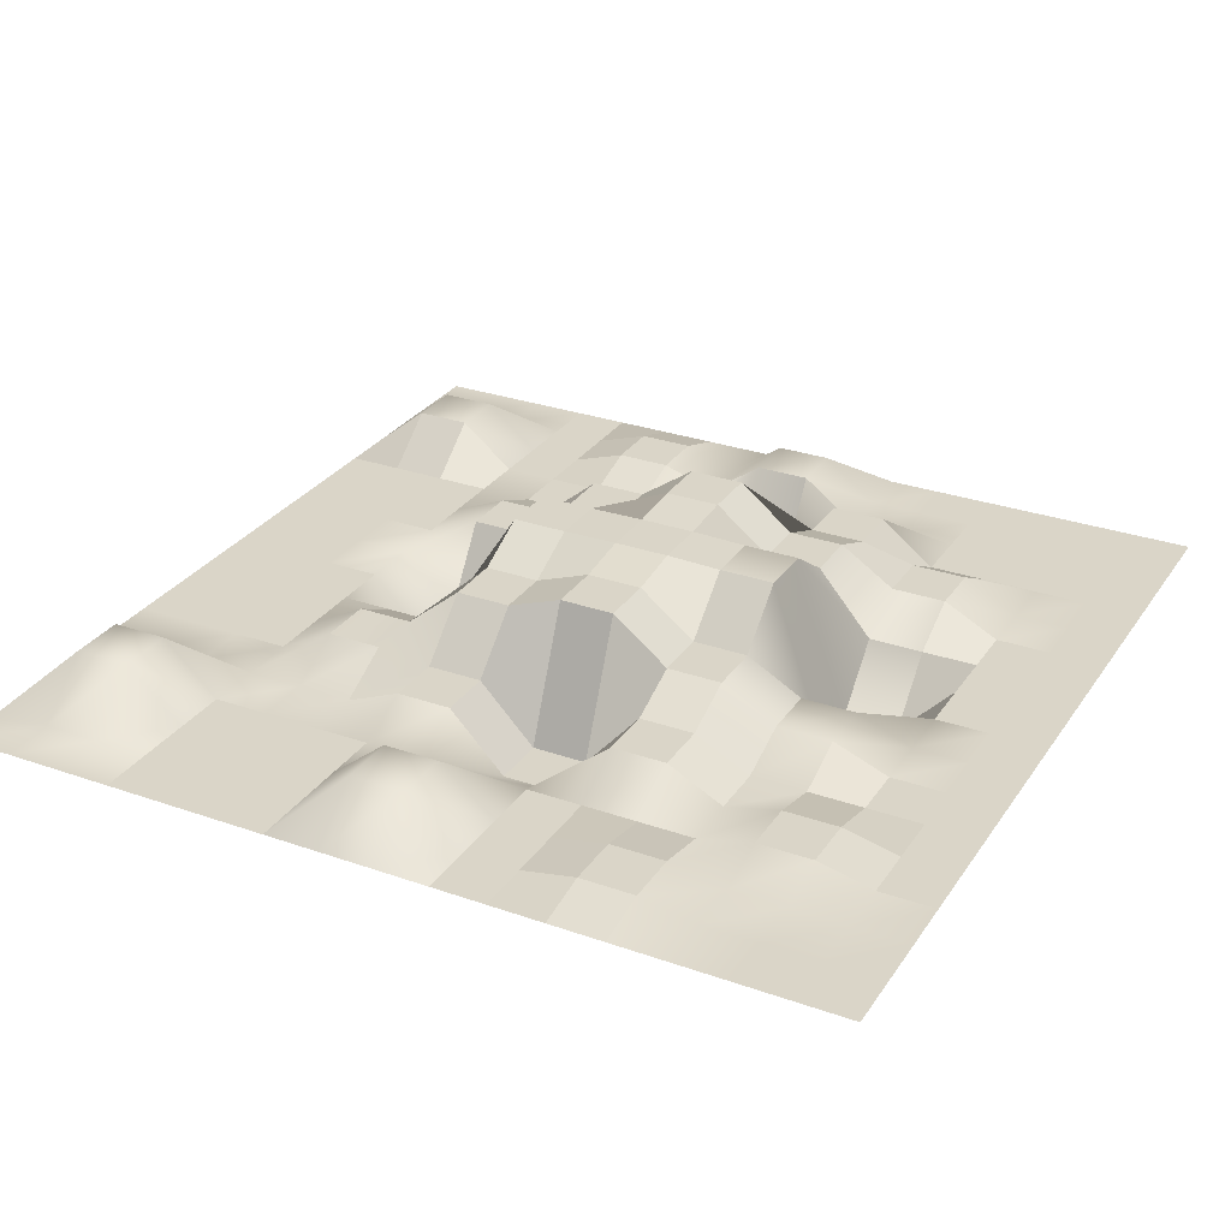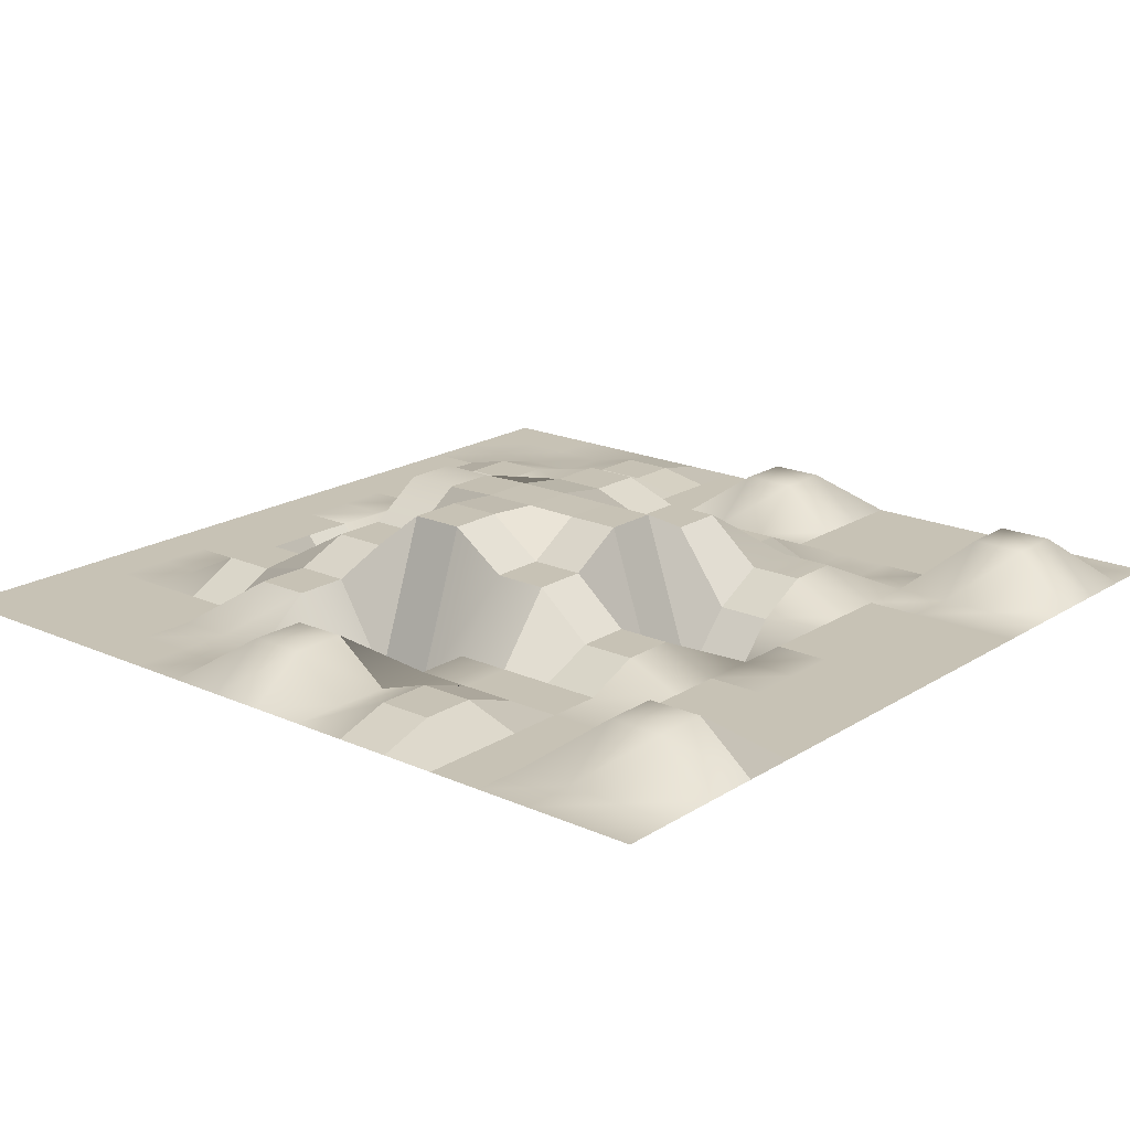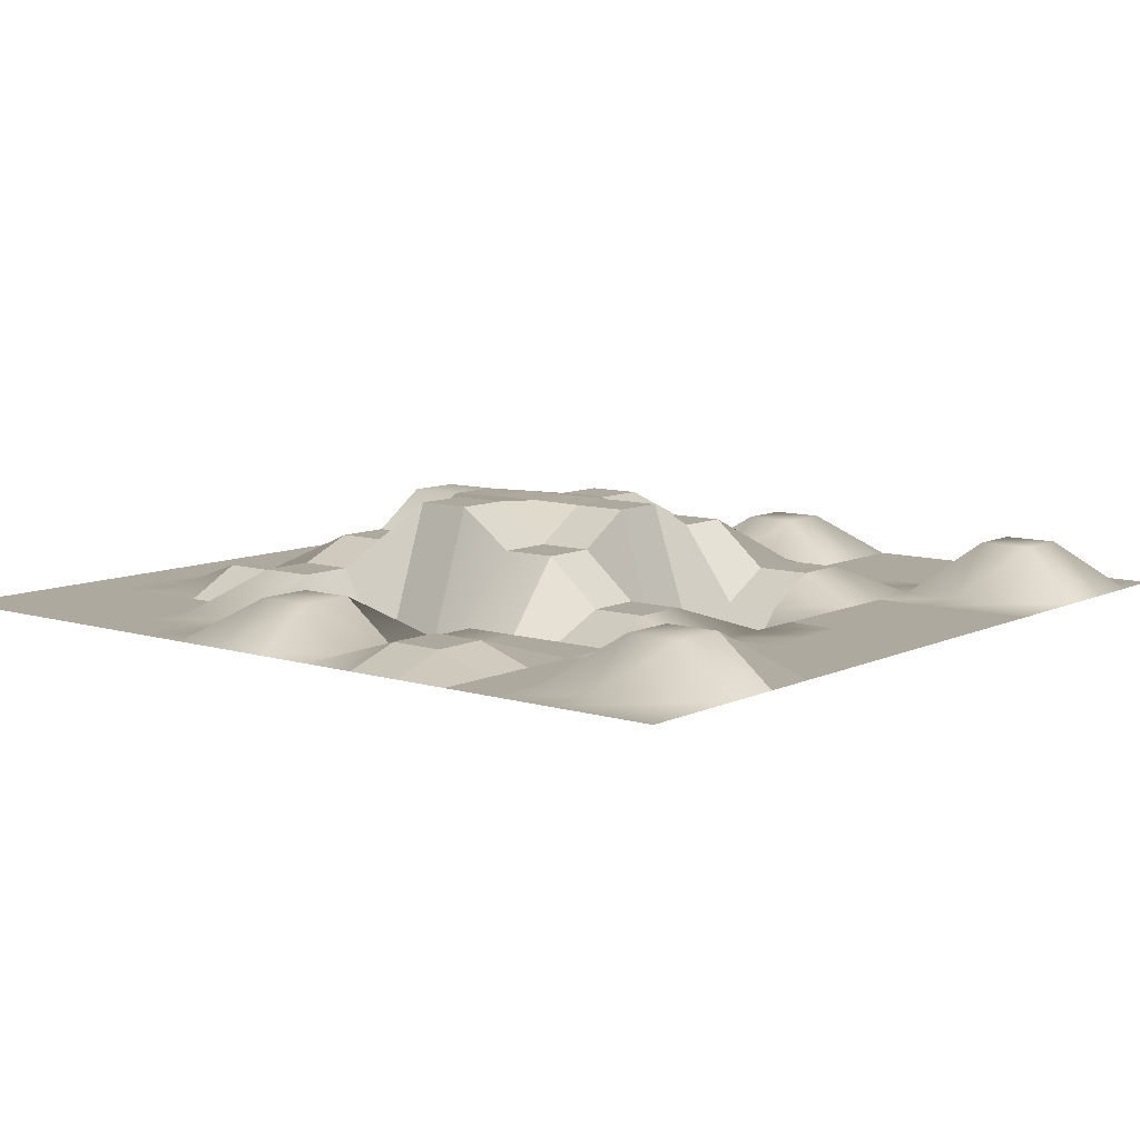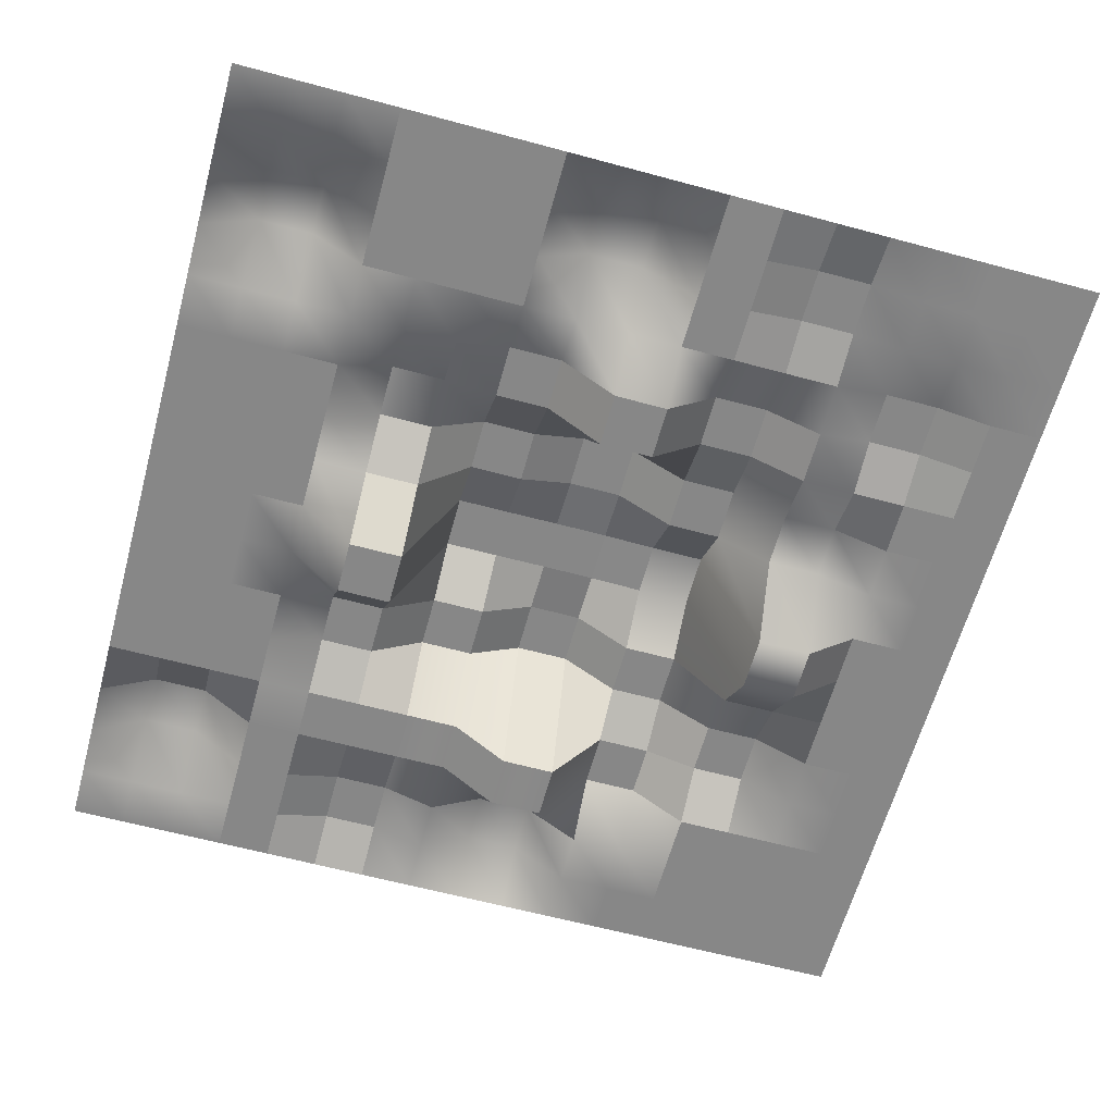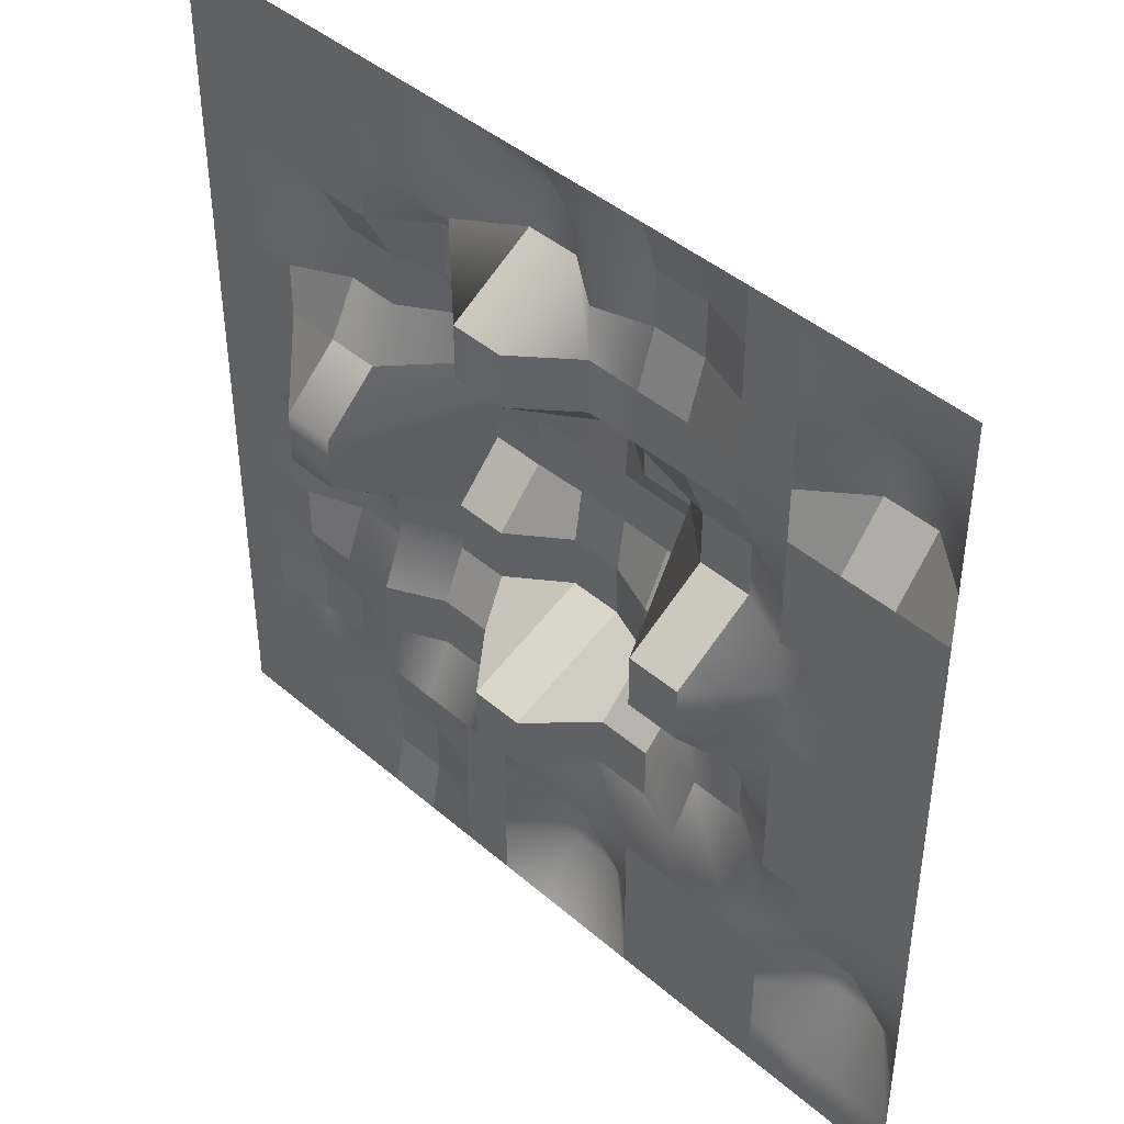
<metadata>
{"format":"obj","ext":"obj","renderer":"f3d","projection":"perspective","resolution":1024,"background":"white","views":[{"elev":29.3,"azim":-152.5,"up":"+Y"},{"elev":19.0,"azim":40.2,"up":"+Y"},{"elev":9.1,"azim":39.0,"up":"+Y"},{"elev":-62.5,"azim":164.7,"up":"+Y"},{"elev":43.0,"azim":45.6,"up":"+Z"}]}
</metadata>
<code>
o Plane
v 18.2 2.412 -16.83
v 20.7 2.412 -16.83
v 20.7 2.412 -19.33
v 18.2 2.412 -19.33
v -1.8 2.412 -16.83
v 0.6999 4.433 -16.83
v 0.6999 2.412 -19.33
v -1.8 2.412 -19.33
v -1.8 7.074 3.172
v 0.6999 7.074 3.172
v 0.6999 7.074 0.672
v -1.8 7.074 0.672
v 18.2 2.412 3.172
v 20.7 2.412 3.172
v 20.7 2.412 0.672
v 18.2 2.412 0.672
v 8.2 -0.3029 3.172
v 10.7 -0.3029 3.172
v 10.7 -0.3029 0.672
v 8.2 -0.3029 0.672
v 8.2 2.412 13.17
v 10.7 2.412 13.17
v 10.7 2.412 10.67
v 8.2 2.412 10.67
v 18.2 4.424 13.17
v 20.7 2.412 13.17
v 20.7 2.412 10.67
v 18.2 2.412 10.67
v -11.8 -0.2038 3.172
v -9.3 -0.2038 3.172
v -9.3 -0.2038 0.672
v -11.8 -0.2038 0.672
v -11.8 2.412 13.17
v -9.3 2.412 13.17
v -9.3 3.708 10.67
v -11.8 3.708 10.67
v -1.8 0.2639 13.17
v 0.6999 0.2639 13.17
v 0.6999 0.2639 10.67
v -1.8 0.2639 10.67
v -11.8 2.412 -16.83
v -9.3 2.892 -16.83
v -9.3 2.412 -19.33
v -11.8 2.412 -19.33
v -11.8 2.412 -6.828
v -9.3 2.412 -6.828
v -9.3 2.412 -9.328
v -11.8 2.999 -9.328
v -1.8 0.8351 -6.828
v 0.6999 0.8351 -6.828
v 0.6999 0.8351 -9.328
v -1.8 0.8351 -9.328
v 8.2 2.412 -16.83
v 10.7 2.412 -16.83
v 10.7 2.412 -19.33
v 8.2 2.412 -19.33
v 8.2 3.724 -6.828
v 10.7 3.724 -6.828
v 10.7 2.412 -9.328
v 8.2 2.412 -9.328
v 18.2 2.412 -6.828
v 20.7 2.412 -6.828
v 20.7 2.412 -9.328
v 18.2 2.412 -9.328
v 13.2 2.412 -6.828
v 15.7 2.412 -6.828
v 15.7 2.412 -9.328
v 13.2 2.412 -9.328
v 13.2 2.412 -1.828
v 15.7 2.412 -1.828
v 15.7 2.412 -4.328
v 13.2 2.412 -4.328
v 18.2 2.412 -1.828
v 20.7 2.412 -1.828
v 20.7 2.412 -4.328
v 18.2 2.412 -4.328
v 3.2 3.439 -6.828
v 5.7 3.439 -6.828
v 5.7 3.439 -9.328
v 3.2 3.439 -9.328
v 3.2 5.808 -1.828
v 5.7 5.808 -1.828
v 5.7 5.808 -4.328
v 3.2 5.808 -4.328
v 8.2 2.412 -1.828
v 10.7 2.412 -1.828
v 10.7 3.724 -4.328
v 8.2 3.724 -4.328
v 3.2 4.433 -16.83
v 5.7 2.412 -16.83
v 5.7 2.412 -19.33
v 3.2 2.412 -19.33
v 3.2 2.412 -11.83
v 5.7 2.412 -11.83
v 5.7 2.412 -14.33
v 3.2 4.433 -14.33
v 8.2 2.412 -11.83
v 10.7 2.412 -11.83
v 10.7 2.412 -14.33
v 8.2 2.412 -14.33
v -6.8 3.706 -6.828
v -4.3 3.706 -6.828
v -4.3 3.706 -9.328
v -6.8 3.706 -9.328
v -6.8 4.764 -1.828
v -4.3 4.764 -1.828
v -4.3 4.764 -4.328
v -6.8 4.764 -4.328
v -1.8 6.716 -1.828
v 0.6999 6.716 -1.828
v 0.6999 6.716 -4.328
v -1.8 6.716 -4.328
v -16.8 2.412 -6.828
v -14.3 2.412 -6.828
v -14.3 2.999 -9.328
v -16.8 2.412 -9.328
v -16.8 2.412 -1.828
v -14.3 2.412 -1.828
v -14.3 2.412 -4.328
v -16.8 2.412 -4.328
v -11.8 3.382 -1.828
v -9.3 3.382 -1.828
v -9.3 3.382 -4.328
v -11.8 3.382 -4.328
v -16.8 2.412 -16.83
v -14.3 2.412 -16.83
v -14.3 2.412 -19.33
v -16.8 2.412 -19.33
v -16.8 2.412 -11.83
v -14.3 2.999 -11.83
v -14.3 2.412 -14.33
v -16.8 2.412 -14.33
v -11.8 2.999 -11.83
v -9.3 2.412 -11.83
v -9.3 2.892 -14.33
v -11.8 2.412 -14.33
v -6.8 4.313 13.17
v -4.3 4.313 13.17
v -4.3 4.313 10.67
v -6.8 4.313 10.67
v -6.8 2.412 18.17
v -4.3 2.412 18.17
v -4.3 2.412 15.67
v -6.8 2.412 15.67
v -1.8 4.223 18.17
v 0.6999 4.223 18.17
v 0.6999 4.223 15.67
v -1.8 4.223 15.67
v -16.8 2.412 13.17
v -14.3 2.412 13.17
v -14.3 2.412 10.67
v -16.8 2.412 10.67
v -16.8 2.412 18.17
v -14.3 2.412 18.17
v -14.3 2.412 15.67
v -16.8 2.412 15.67
v -11.8 2.412 18.17
v -9.3 2.412 18.17
v -9.3 2.412 15.67
v -11.8 2.412 15.67
v -16.8 2.412 3.172
v -14.3 2.412 3.172
v -14.3 2.412 0.672
v -16.8 2.412 0.672
v -16.8 2.412 8.172
v -14.3 2.412 8.172
v -14.3 2.412 5.672
v -16.8 2.412 5.672
v -11.8 3.708 8.172
v -9.3 3.708 8.172
v -9.3 2.412 5.672
v -11.8 2.412 5.672
v 13.2 2.412 13.17
v 15.7 4.424 13.17
v 15.7 2.412 10.67
v 13.2 2.412 10.67
v 13.2 2.412 18.17
v 15.7 2.412 18.17
v 15.7 4.424 15.67
v 13.2 2.412 15.67
v 18.2 2.412 18.17
v 20.7 2.412 18.17
v 20.7 2.412 15.67
v 18.2 4.424 15.67
v 3.2 2.412 13.17
v 5.7 2.412 13.17
v 5.7 2.412 10.67
v 3.2 2.412 10.67
v 3.2 2.412 18.17
v 5.7 3.227 18.17
v 5.7 3.227 15.67
v 3.2 2.412 15.67
v 8.2 3.227 18.17
v 10.7 2.412 18.17
v 10.7 2.412 15.67
v 8.2 3.227 15.67
v 3.2 7.043 3.172
v 5.7 7.043 3.172
v 5.7 7.043 0.672
v 3.2 7.043 0.672
v 3.2 5.525 8.172
v 5.7 5.525 8.172
v 5.7 5.525 5.672
v 3.2 5.525 5.672
v 8.2 3.466 8.172
v 10.7 3.466 8.172
v 10.7 3.466 5.672
v 8.2 3.466 5.672
v 13.2 2.412 3.172
v 15.7 2.412 3.172
v 15.7 2.412 0.672
v 13.2 2.412 0.672
v 13.2 2.412 8.172
v 15.7 2.412 8.172
v 15.7 2.412 5.672
v 13.2 2.412 5.672
v 18.2 2.412 8.172
v 20.7 2.412 8.172
v 20.7 2.412 5.672
v 18.2 2.412 5.672
v -6.8 6.999 3.172
v -4.3 6.999 3.172
v -4.3 6.999 0.672
v -6.8 6.999 0.672
v -6.8 5.322 8.172
v -4.3 5.322 8.172
v -4.3 5.322 5.672
v -6.8 5.322 5.672
v -1.8 7.267 8.172
v 0.6999 7.267 8.172
v 0.6999 7.267 5.672
v -1.8 7.267 5.672
v -6.8 2.892 -16.83
v -4.3 2.412 -16.83
v -4.3 2.412 -19.33
v -6.8 2.412 -19.33
v -6.8 2.412 -11.83
v -4.3 2.412 -11.83
v -4.3 2.412 -14.33
v -6.8 2.892 -14.33
v -1.8 2.412 -11.83
v 0.6999 2.412 -11.83
v 0.6999 4.433 -14.33
v -1.8 2.412 -14.33
v 13.2 2.412 -16.83
v 15.7 2.412 -16.83
v 15.7 2.412 -19.33
v 13.2 2.412 -19.33
v 13.2 2.412 -11.83
v 15.7 4.751 -11.83
v 15.7 4.751 -14.33
v 13.2 2.412 -14.33
v 18.2 4.751 -11.83
v 20.7 2.412 -11.83
v 20.7 2.412 -14.33
v 18.2 4.751 -14.33
v 5.7 2.412 20.67
v 8.2 2.412 20.67
v 10.7 2.412 20.67
v 0.6999 2.412 20.67
v 3.2 2.412 20.67
v 15.7 2.412 20.67
v 18.2 2.412 20.67
v 20.7 2.412 20.67
v 13.2 2.412 20.67
v -19.3 2.412 8.172
v -19.3 2.412 5.672
v -19.3 2.412 10.67
v -19.3 2.412 3.172
v -19.3 2.412 0.672
v -14.3 2.412 20.67
v -11.8 2.412 20.67
v -9.3 2.412 20.67
v -19.3 2.412 18.17
v -19.3 2.412 15.67
v -19.3 2.412 20.67
v -16.8 2.412 20.67
v -19.3 2.412 13.17
v -4.3 2.412 20.67
v -1.8 2.412 20.67
v -6.8 2.412 20.67
v -19.3 2.412 -11.83
v -19.3 2.412 -14.33
v -19.3 2.412 -9.328
v -19.3 2.412 -16.83
v -19.3 2.412 -19.33
v -19.3 2.412 -1.828
v -19.3 2.412 -4.328
v -19.3 2.412 -6.828
f 1 2 3 4
f 5 6 7 8
f 9 10 11 12
f 13 14 15 16
f 17 18 19 20
f 21 22 23 24
f 25 26 27 28
f 29 30 31 32
f 33 34 35 36
f 37 38 39 40
f 41 42 43 44
f 45 46 47 48
f 49 50 51 52
f 53 54 55 56
f 57 58 59 60
f 61 62 63 64
f 65 66 67 68
f 69 70 71 72
f 73 74 75 76
f 77 78 79 80
f 81 82 83 84
f 85 86 87 88
f 89 90 91 92
f 93 94 95 96
f 97 98 99 100
f 101 102 103 104
f 105 106 107 108
f 109 110 111 112
f 113 114 115 116
f 117 118 119 120
f 121 122 123 124
f 125 126 127 128
f 129 130 131 132
f 133 134 135 136
f 137 138 139 140
f 141 142 143 144
f 145 146 147 148
f 149 150 151 152
f 153 154 155 156
f 157 158 159 160
f 161 162 163 164
f 165 166 167 168
f 169 170 171 172
f 173 174 175 176
f 177 178 179 180
f 181 182 183 184
f 185 186 187 188
f 189 190 191 192
f 193 194 195 196
f 197 198 199 200
f 201 202 203 204
f 205 206 207 208
f 209 210 211 212
f 213 214 215 216
f 217 218 219 220
f 221 222 223 224
f 225 226 227 228
f 229 230 231 232
f 233 234 235 236
f 237 238 239 240
f 241 242 243 244
f 245 246 247 248
f 249 250 251 252
f 253 254 255 256
f 250 253 256 251
f 67 64 253 250
f 64 63 254 253
f 98 249 252 99
f 59 68 249 98
f 68 67 250 249
f 54 245 248 55
f 99 252 245 54
f 252 251 246 245
f 238 241 244 239
f 103 52 241 238
f 52 51 242 241
f 134 237 240 135
f 47 104 237 134
f 104 103 238 237
f 42 233 236 43
f 135 240 233 42
f 240 239 234 233
f 226 229 232 227
f 139 40 229 226
f 40 39 230 229
f 170 225 228 171
f 35 140 225 170
f 140 139 226 225
f 30 221 224 31
f 171 228 221 30
f 228 227 222 221
f 214 217 220 215
f 175 28 217 214
f 28 27 218 217
f 206 213 216 207
f 23 176 213 206
f 176 175 214 213
f 18 209 212 19
f 207 216 209 18
f 216 215 210 209
f 202 205 208 203
f 187 24 205 202
f 24 23 206 205
f 230 201 204 231
f 39 188 201 230
f 188 187 202 201
f 10 197 200 11
f 231 204 197 10
f 204 203 198 197
f 190 193 196 191
f 257 258 193 190
f 258 259 194 193
f 146 189 192 147
f 260 261 189 146
f 261 257 190 189
f 38 185 188 39
f 147 192 185 38
f 192 191 186 185
f 178 181 184 179
f 262 263 181 178
f 263 264 182 181
f 194 177 180 195
f 259 265 177 194
f 265 262 178 177
f 22 173 176 23
f 195 180 173 22
f 180 179 174 173
f 166 169 172 167
f 151 36 169 166
f 36 35 170 169
f 266 165 168 267
f 268 152 165 266
f 152 151 166 165
f 269 161 164 270
f 267 168 161 269
f 168 167 162 161
f 154 157 160 155
f 271 272 157 154
f 272 273 158 157
f 274 153 156 275
f 276 277 153 274
f 277 271 154 153
f 278 149 152 268
f 275 156 149 278
f 156 155 150 149
f 142 145 148 143
f 279 280 145 142
f 280 260 146 145
f 158 141 144 159
f 273 281 141 158
f 281 279 142 141
f 34 137 140 35
f 159 144 137 34
f 144 143 138 137
f 130 133 136 131
f 115 48 133 130
f 48 47 134 133
f 282 129 132 283
f 284 116 129 282
f 116 115 130 129
f 285 125 128 286
f 283 132 125 285
f 132 131 126 125
f 118 121 124 119
f 163 32 121 118
f 32 31 122 121
f 287 117 120 288
f 270 164 117 287
f 164 163 118 117
f 289 113 116 284
f 288 120 113 289
f 120 119 114 113
f 106 109 112 107
f 223 12 109 106
f 12 11 110 109
f 122 105 108 123
f 31 224 105 122
f 224 223 106 105
f 46 101 104 47
f 123 108 101 46
f 108 107 102 101
f 94 97 100 95
f 79 60 97 94
f 60 59 98 97
f 242 93 96 243
f 51 80 93 242
f 80 79 94 93
f 6 89 92 7
f 243 96 89 6
f 96 95 90 89
f 82 85 88 83
f 199 20 85 82
f 20 19 86 85
f 110 81 84 111
f 11 200 81 110
f 200 199 82 81
f 50 77 80 51
f 111 84 77 50
f 84 83 78 77
f 70 73 76 71
f 211 16 73 70
f 16 15 74 73
f 86 69 72 87
f 19 212 69 86
f 212 211 70 69
f 58 65 68 59
f 87 72 65 58
f 72 71 66 65
f 66 61 64 67
f 71 76 61 66
f 76 75 62 61
f 78 57 60 79
f 83 88 57 78
f 88 87 58 57
f 90 53 56 91
f 95 100 53 90
f 100 99 54 53
f 102 49 52 103
f 107 112 49 102
f 112 111 50 49
f 114 45 48 115
f 119 124 45 114
f 124 123 46 45
f 126 41 44 127
f 131 136 41 126
f 136 135 42 41
f 138 37 40 139
f 143 148 37 138
f 148 147 38 37
f 150 33 36 151
f 155 160 33 150
f 160 159 34 33
f 162 29 32 163
f 167 172 29 162
f 172 171 30 29
f 174 25 28 175
f 179 184 25 174
f 184 183 26 25
f 186 21 24 187
f 191 196 21 186
f 196 195 22 21
f 198 17 20 199
f 203 208 17 198
f 208 207 18 17
f 210 13 16 211
f 215 220 13 210
f 220 219 14 13
f 222 9 12 223
f 227 232 9 222
f 232 231 10 9
f 234 5 8 235
f 239 244 5 234
f 244 243 6 5
f 246 1 4 247
f 251 256 1 246
f 256 255 2 1

</code>
